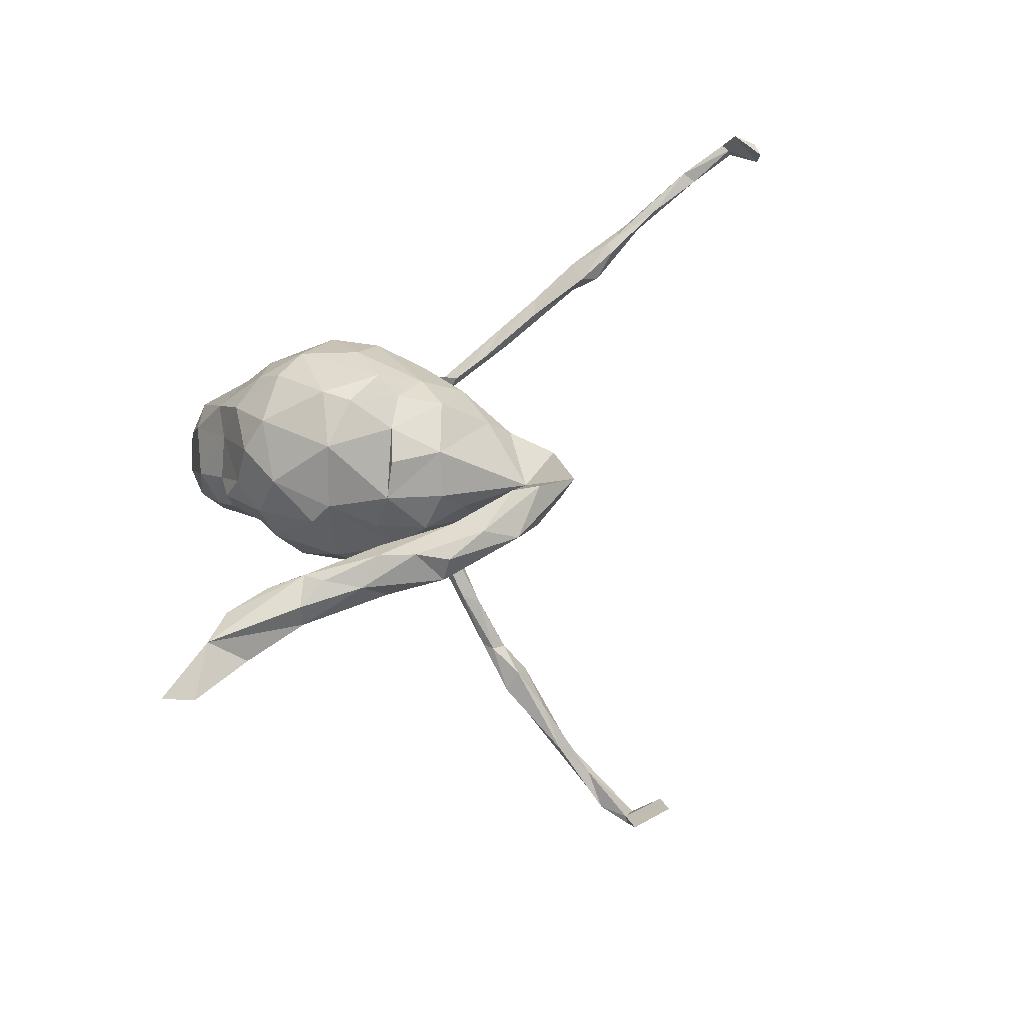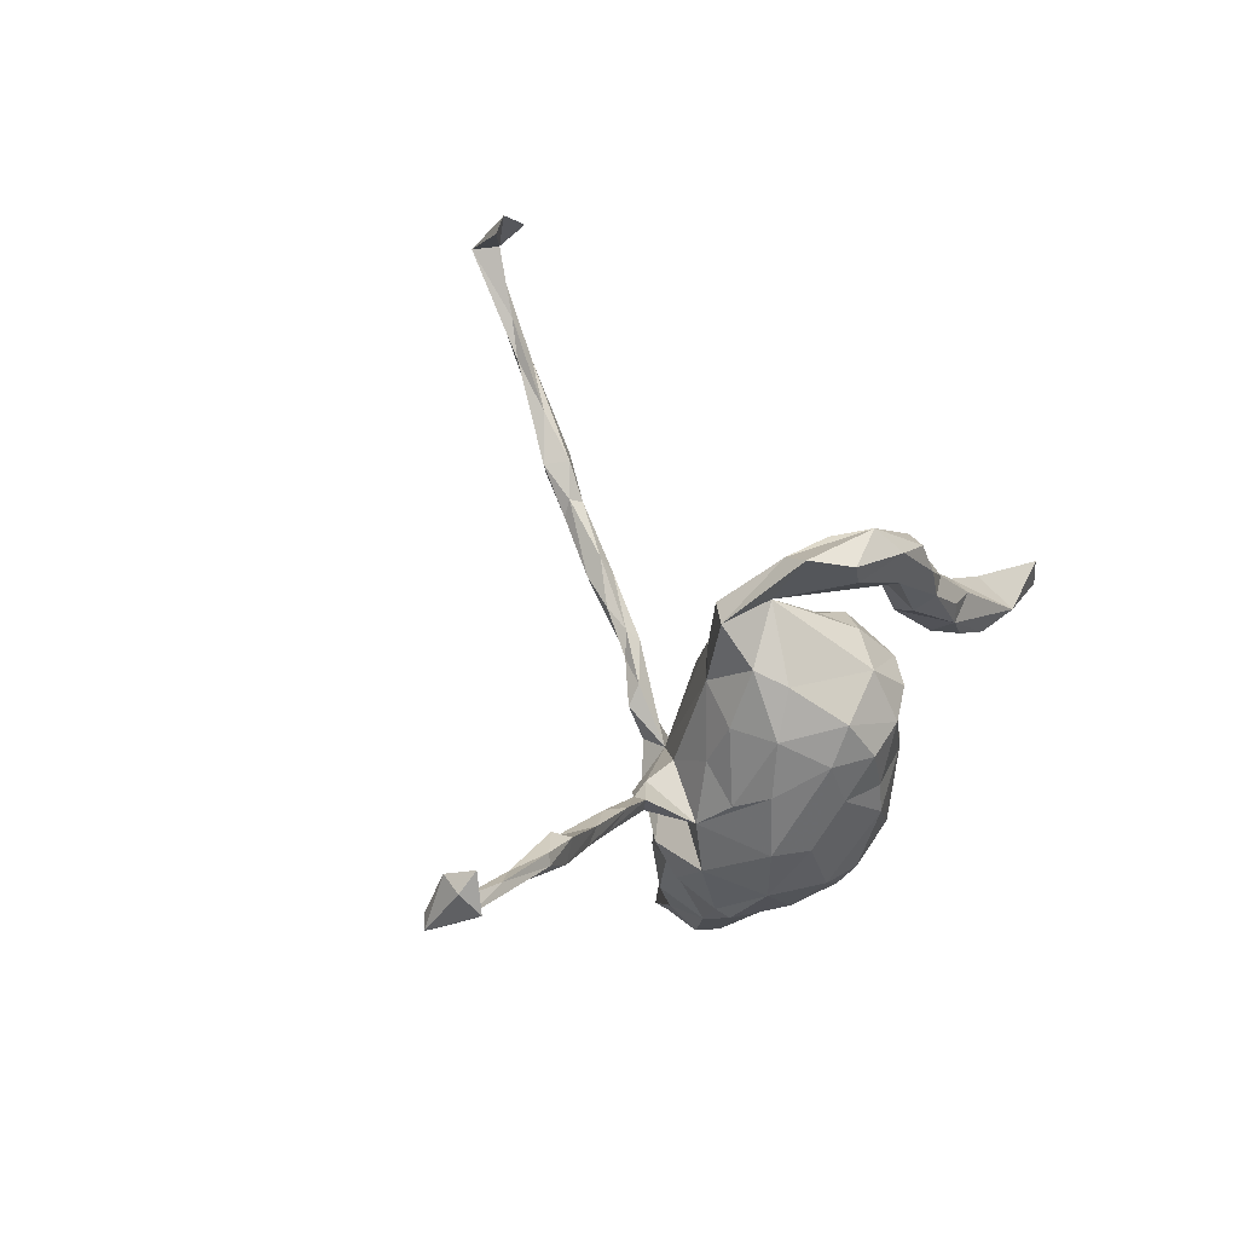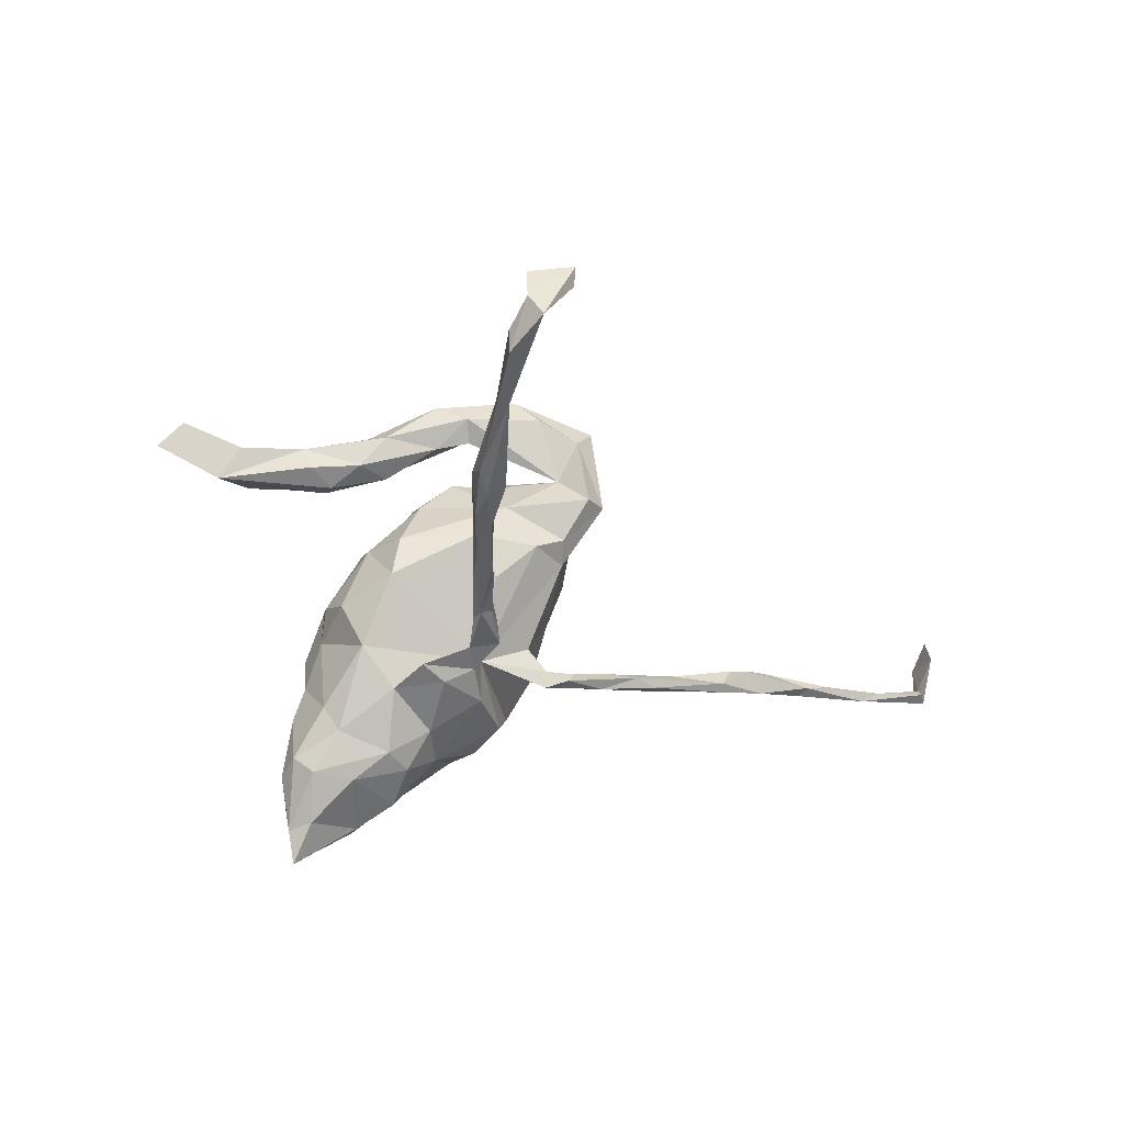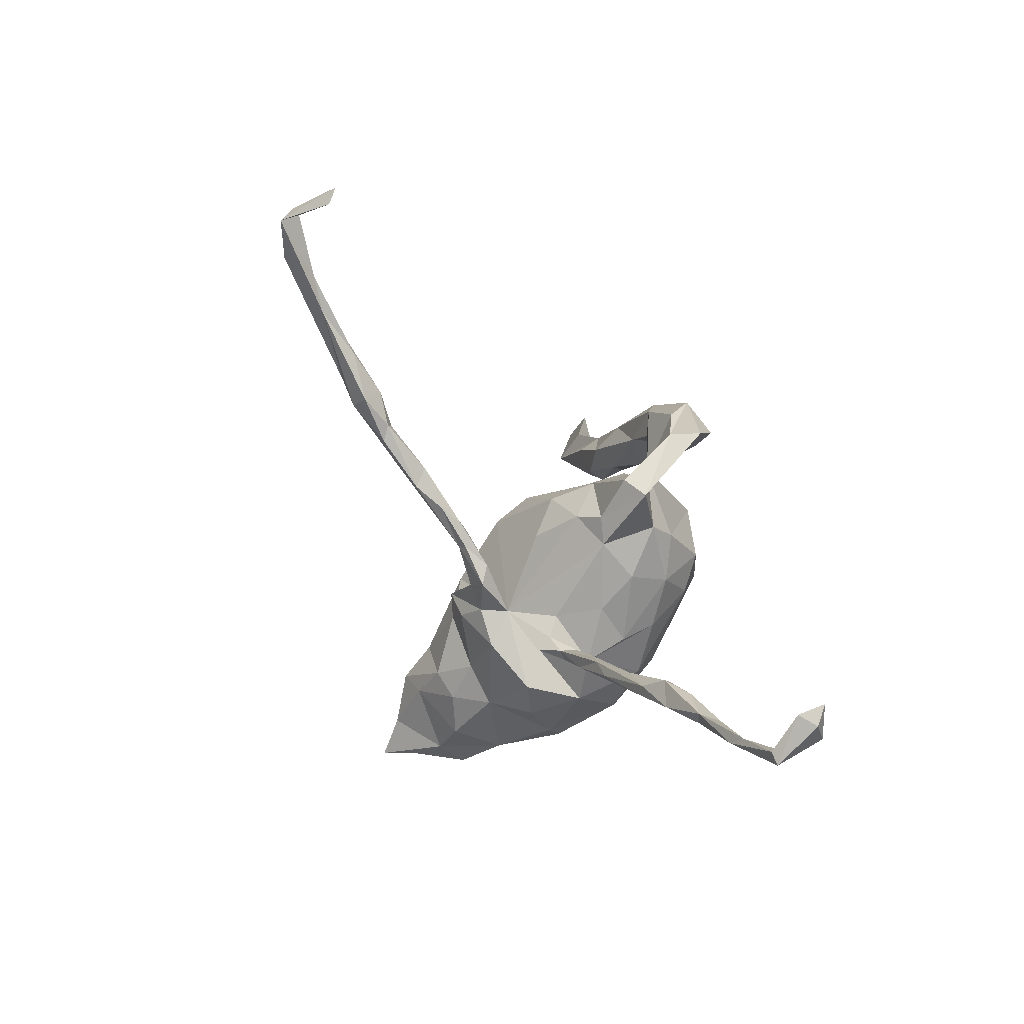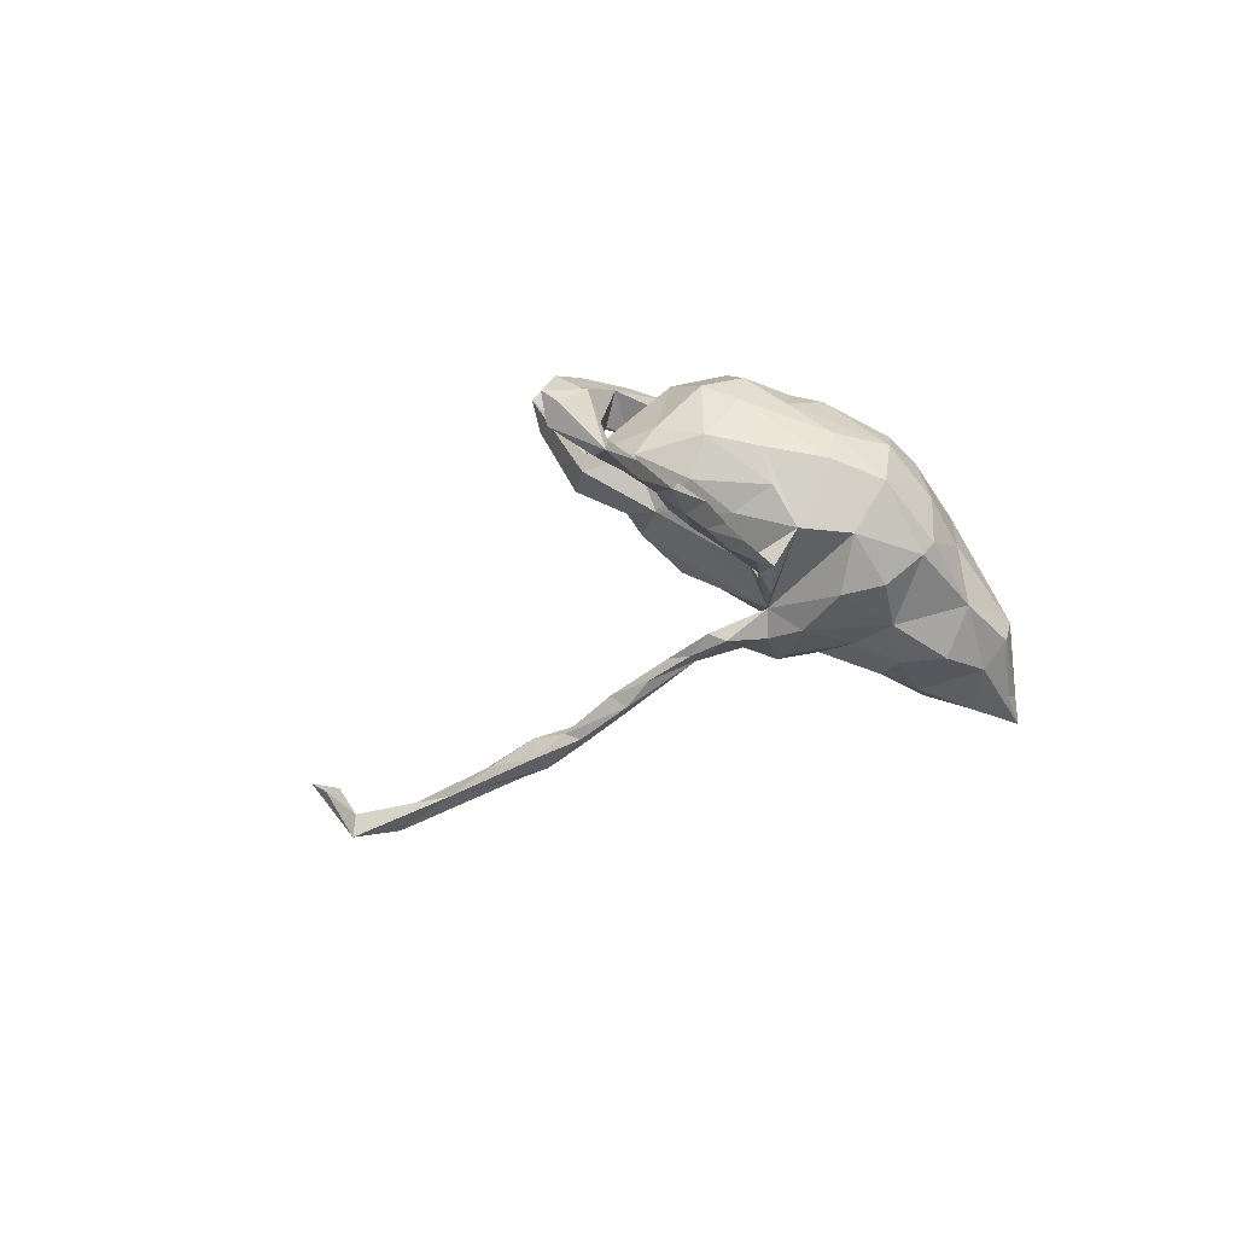
<metadata>
{"format":"obj","ext":"obj","renderer":"f3d","projection":"perspective","resolution":1024,"background":"white","views":[{"elev":66.9,"azim":138.7,"up":"+Z"},{"elev":12.7,"azim":-53.8,"up":"+Y"},{"elev":-70.1,"azim":168.0,"up":"+Z"},{"elev":14.6,"azim":-102.6,"up":"+Y"},{"elev":2.7,"azim":-72.1,"up":"+Z"}]}
</metadata>
<code>
v 0.5357 0.1041 0.148
v 0.4996 0.148 0.1681
v 0.4192 0.08467 0.09855
v 0.4246 0.08564 0.1703
v 0.3911 0.1378 0.1278
v 0.3678 0.05893 0.1501
v 0.2925 0.07071 0.1538
v 0.2773 0.1381 0.1731
v 0.2659 0.1363 0.101
v 0.2349 0.08332 0.1357
v 0.2213 0.132 0.1854
v 0.2379 0.09964 0.1746
v 0.2266 0.1036 0.1092
v 0.2106 -0.1753 -0.0178
v 0.2862 0.1529 0.1397
v 0.2083 -0.2253 -0.1407
v 0.1932 -0.2508 -0.2316
v 0.1884 -0.1159 -0.0585
v 0.1955 -0.09468 0.03158
v 0.2065 -0.2698 -0.08951
v 0.207 -0.2941 -0.2187
v 0.1924 -0.06444 -0.02666
v 0.1362 0.132 0.1305
v 0.1571 -0.2542 -0.2619
v 0.1907 -0.2198 -0.04603
v 0.159 -0.0884 0.1115
v 0.1845 0.1548 0.1084
v 0.156 -0.3722 -0.1531
v 0.1906 -0.3471 -0.2269
v 0.1615 -0.1688 -0.1934
v 0.1664 -0.02936 -0.08659
v 0.1995 -0.186 -0.0993
v 0.1507 0.2032 0.1409
v 0.1595 -0.3338 -0.06563
v 0.1775 -0.3602 -0.2768
v 0.1887 -0.1622 0.03288
v 0.1591 -0.4044 -0.304
v 0.1292 -0.1917 -0.2218
v 0.1489 -0.2572 0.001746
v 0.1506 0.000704 0.08386
v 0.115 0.1398 0.1747
v 0.1439 -0.3357 -0.2812
v 0.1415 0.04186 -0.001939
v 0.157 -0.4002 -0.2621
v 0.07649 0.258 0.1869
v 0.1564 -0.1718 0.1005
v 0.1827 0.1798 0.1798
v 0.0667 -0.04761 0.1857
v 0.09507 0.05029 -0.1001
v 0.119 -0.06019 -0.1635
v 0.1057 -0.3994 -0.1446
v 0.0695 0.1175 0.05738
v 0.1088 -0.175 0.1428
v 0.1223 -0.3942 -0.2577
v 0.132 0.1619 0.2023
v 0.06132 0.1991 0.1449
v 0.0903 -0.2617 -0.249
v 0.1196 0.01035 0.1171
v 0.1196 -0.3051 0.01407
v 0.0546 -0.1122 -0.1914
v 0.07616 -0.3987 -0.1699
v 0.09275 0.09313 -0.04485
v 0.0895 0.2059 0.2196
v 0.05543 0.249 0.2218
v 0.1132 -0.2535 0.07799
v 0.05216 0.08761 0.1828
v 0.06963 -0.3656 -0.2141
v 0.07966 0.08895 0.1144
v -0.07913 -0.06584 -0.1191
v 0.04227 -0.213 -0.2226
v -0.0212 0.01494 0.232
v 0.05059 -0.2637 0.09641
v 0.01464 -0.3516 -0.1143
v 0.01691 -0.3188 -0.1952
v 0.04156 -0.3294 -0.02728
v 0.01934 0.2592 0.1619
v 0.01464 0.05766 0.221
v 0.01652 -0.0566 -0.2012
v 0.006007 -0.2483 -0.202
v 0.008564 0.2027 0.213
v -0.003885 0.3478 -0.3932
v 0.005984 0.3301 -0.3546
v -0.000952 0.587 -0.472
v 0.03432 -0.2261 0.1379
v -0.02485 -0.2383 0.1245
v -0.0216 0.138 0.1676
v -0.005564 0.4668 -0.4159
v -0.01052 0.6651 -0.4229
v -0.1548 0.1955 0.1097
v -0.01121 -0.08275 0.2011
v -0.02959 0.1767 -0.2894
v -0.008166 0.5598 -0.4878
v 0.009855 -0.1286 0.1909
v -0.01845 0.2637 -0.3114
v -0.02087 0.528 -0.4401
v -0.01063 0.2456 -0.3143
v -0.01273 0.2579 -0.3451
v -0.01654 0.6427 -0.473
v -0.02522 0.4671 -0.4271
v 0.02363 0.147 0.1186
v -0.01866 -0.1839 -0.173
v -0.03927 0.2703 -0.3208
v -0.05589 0.2891 0.2096
v -0.05808 0.09302 0.2145
v -0.02434 -0.08449 -0.1915
v 0.00833 0.2173 0.1558
v -0.0294 0.1667 -0.2482
v -0.0282 0.3945 -0.3754
v -0.02573 0.3252 -0.3305
v -0.02335 0.304 -0.3775
v -0.01448 0.251 0.2322
v -0.03294 0.1208 -0.2389
v -0.02065 0.6321 -0.4629
v -0.05328 -0.02071 -0.1799
v -0.04745 0.07921 -0.1871
v -0.04668 0.1924 -0.2585
v -0.06917 -0.06284 -0.1651
v -0.04866 0.3195 -0.3613
v 0.006468 -0.2967 0.04448
v -0.07374 0.1562 0.03586
v -0.06488 0.09464 -0.1988
v -0.04108 0.2428 -0.3287
v -0.04394 0.6273 -0.4967
v -0.04921 0.03303 -0.1835
v -0.03109 0.1211 -0.0288
v -0.05686 0.1628 -0.2753
v -0.05056 0.1592 0.118
v -0.05859 0.05199 -0.2018
v -0.08092 -0.09345 0.1864
v -0.06628 0.1244 -0.2327
v -0.09702 -0.2483 0.0718
v -0.07493 0.05485 -0.1929
v -0.05502 -0.3116 -0.01973
v -0.06709 -0.2981 -0.03741
v -0.03861 -0.2479 -0.1436
v -0.07777 0.6829 -0.4086
v -0.08963 0.02399 -0.1582
v -0.06909 -0.02531 0.2257
v -0.07703 0.06783 -0.06717
v -0.08149 0.6562 -0.4203
v -0.1008 -0.007917 -0.1683
v -0.09151 -0.1224 -0.1509
v -0.09445 -0.169 0.1417
v -0.1017 0.2219 0.2134
v -0.1024 -0.2499 -0.08176
v -0.1349 0.1145 -0.009076
v -0.1259 -0.03439 0.1913
v -0.1353 0.2505 0.2298
v -0.1053 0.2802 0.1668
v -0.139 -0.1732 0.1043
v -0.1489 -0.2127 -0.005106
v -0.1349 -0.1896 -0.09617
v -0.1978 0.2656 0.191
v -0.1718 0.08154 0.1503
v -0.1176 0.02709 0.2128
v -0.1659 -0.08063 0.1213
v -0.1963 -0.1011 -0.0928
v -0.1866 0.0765 0.02523
v -0.2083 0.1935 0.05488
v -0.1757 -0.1353 0.002656
v -0.1795 0.1232 0.02233
v -0.1561 -0.05627 -0.04989
v -0.1753 0.2608 0.1435
v -0.1836 -0.03931 0.02453
v -0.1794 -0.09883 0.06516
v -0.1813 0.004264 0.1394
v -0.1941 -0.08106 -0.07032
v -0.1994 0.01895 0.07292
v -0.1993 0.1055 0.1099
v -0.2252 -0.1129 -0.05184
v -0.2346 -0.09312 -0.06169
v -0.2437 -0.0907 -0.03496
v -0.2382 0.1728 0.084
v -0.3052 -0.08372 -0.02044
v -0.2944 -0.1043 -0.04364
v -0.3513 -0.07789 -0.02758
v -0.3647 -0.1057 -0.01376
v -0.3859 -0.09019 -0.02492
v -0.4375 -0.09955 0.01142
v -0.4171 -0.07726 0.00977
v -0.4978 -0.08789 0.00452
v -0.5165 -0.06092 0.04507
v -0.524 -0.09652 0.04082
v -0.5032 -0.07076 0.006179
v -0.5754 -0.08294 0.02477
v -0.5432 -0.04935 0.03115
v -0.5894 -0.0768 0.06488
v -0.5868 -0.06001 0.06156
v -0.6569 -0.06732 0.05292
v -0.6472 -0.08658 0.05681
v -0.6975 -0.06663 0.07485
v -0.7608 -0.07794 0.06849
v -0.7805 -0.08288 0.09092
v -0.8613 -0.06975 0.1151
v -0.7879 -0.06213 0.08064
v -0.8677 -0.0544 0.09571
v -0.8633 -0.05568 0.113
v -0.8603 -0.04434 0.1758
v -0.8771 -0.07257 0.1024
v -0.8756 0.002086 0.1313
v -0.8826 -0.01541 0.1598
v -0.8676 0.0126 0.1749
f 55 41 12
f 23 12 41
f 11 55 12
f 80 41 55
f 90 93 48
f 53 48 93
f 71 90 48
f 129 93 90
f 138 129 90
f 85 93 129
f 55 11 47
f 8 47 11
f 63 55 47
f 63 80 55
f 56 41 80
f 1 2 4
f 5 4 2
f 3 4 6
f 12 6 4
f 8 11 12
f 86 104 66
f 77 66 104
f 100 86 66
f 89 104 86
f 71 66 77
f 71 77 104
f 155 71 104
f 154 155 104
f 138 71 155
f 89 154 104
f 166 155 154
f 71 48 66
f 58 66 48
f 90 71 138
f 147 138 155
f 129 138 147
f 166 147 155
f 92 81 99
f 110 99 81
f 123 92 99
f 87 81 92
f 143 129 147
f 123 99 95
f 108 95 99
f 113 123 95
f 98 92 123
f 95 87 83
f 92 83 87
f 113 95 83
f 108 87 95
f 98 83 92
f 123 113 140
f 136 140 113
f 136 123 140
f 98 113 83
f 136 98 123
f 88 113 98
f 136 88 98
f 113 88 136
f 199 196 192
f 195 192 196
f 193 199 192
f 200 196 199
f 189 192 195
f 197 195 196
f 190 193 192
f 194 199 193
f 194 193 197
f 195 197 193
f 198 194 197
f 191 195 193
f 187 191 193
f 189 195 191
f 188 189 191
f 190 192 189
f 188 191 187
f 190 187 193
f 183 187 190
f 186 189 188
f 182 188 187
f 185 189 186
f 182 186 188
f 187 183 182
f 180 182 183
f 184 186 182
f 40 26 19
f 36 19 26
f 22 40 19
f 58 26 40
f 168 164 165
f 160 165 164
f 166 168 165
f 158 164 168
f 169 168 166
f 154 169 166
f 158 168 169
f 156 166 165
f 43 58 40
f 22 43 40
f 52 58 43
f 68 58 52
f 100 68 52
f 66 58 68
f 62 52 43
f 13 3 10
f 7 10 3
f 23 13 10
f 9 3 13
f 15 3 9
f 27 9 13
f 169 89 173
f 153 173 89
f 158 169 173
f 161 158 173
f 154 89 169
f 89 127 120
f 100 120 127
f 84 65 53
f 46 53 65
f 93 84 53
f 72 65 84
f 148 89 144
f 80 144 89
f 85 84 93
f 72 84 85
f 143 131 85
f 119 85 131
f 129 143 85
f 150 131 143
f 147 150 143
f 151 131 150
f 59 65 72
f 119 72 85
f 103 64 45
f 63 45 64
f 76 103 45
f 111 64 103
f 63 64 111
f 148 111 103
f 153 148 103
f 144 111 148
f 80 111 144
f 163 153 103
f 89 148 153
f 149 163 103
f 6 7 3
f 63 47 45
f 33 45 47
f 111 80 63
f 106 80 89
f 52 120 100
f 86 100 127
f 62 120 52
f 23 27 13
f 15 9 27
f 5 3 15
f 4 5 15
f 2 3 5
f 1 3 2
f 163 173 153
f 159 173 163
f 89 159 163
f 161 173 159
f 120 159 89
f 149 89 163
f 161 159 120
f 75 59 119
f 72 119 59
f 133 75 119
f 51 59 75
f 131 151 134
f 145 134 151
f 133 131 134
f 119 131 133
f 73 133 134
f 65 59 39
f 34 39 59
f 46 65 39
f 36 46 39
f 69 151 160
f 150 160 151
f 25 36 39
f 26 46 36
f 14 36 25
f 20 25 39
f 19 36 14
f 32 14 25
f 18 19 14
f 146 158 161
f 73 75 133
f 20 39 34
f 51 34 59
f 135 134 145
f 152 145 151
f 157 160 170
f 172 170 160
f 69 160 157
f 171 157 170
f 18 14 32
f 30 18 32
f 174 171 176
f 175 176 171
f 180 174 176
f 172 171 174
f 167 171 172
f 177 172 174
f 160 162 167
f 69 167 162
f 172 160 167
f 164 162 160
f 69 157 167
f 171 167 157
f 158 69 162
f 18 31 22
f 43 22 31
f 19 18 22
f 50 31 18
f 164 158 162
f 146 69 158
f 139 69 146
f 125 69 139
f 43 31 49
f 50 49 31
f 62 43 49
f 125 139 146
f 120 125 146
f 49 69 125
f 62 49 125
f 50 69 49
f 120 62 125
f 67 61 73
f 51 73 61
f 74 67 73
f 54 61 67
f 73 51 75
f 44 51 61
f 51 28 34
f 20 34 28
f 44 28 51
f 135 73 134
f 74 73 135
f 79 74 135
f 57 67 74
f 28 29 20
f 21 20 29
f 44 29 28
f 16 20 21
f 35 21 29
f 101 70 79
f 57 79 70
f 135 101 79
f 60 70 101
f 105 60 101
f 38 70 60
f 24 70 38
f 50 38 60
f 30 38 50
f 17 38 30
f 16 17 30
f 24 38 17
f 21 17 16
f 32 16 30
f 142 105 101
f 135 142 101
f 117 105 142
f 78 60 105
f 69 60 78
f 117 78 105
f 35 17 21
f 24 17 35
f 124 69 114
f 78 114 69
f 128 124 114
f 115 69 124
f 112 115 124
f 137 69 115
f 121 137 115
f 107 121 115
f 132 137 121
f 69 117 142
f 25 20 16
f 79 57 74
f 24 57 70
f 42 67 57
f 35 29 44
f 54 44 61
f 37 44 54
f 60 69 50
f 141 69 137
f 132 141 137
f 117 69 141
f 30 50 18
f 114 117 141
f 152 69 142
f 25 16 32
f 152 142 135
f 145 152 135
f 151 69 152
f 78 117 114
f 128 114 141
f 128 141 132
f 130 128 132
f 112 124 128
f 130 132 121
f 126 128 130
f 116 130 121
f 91 112 128
f 107 115 112
f 116 121 107
f 96 107 112
f 37 54 67
f 35 44 37
f 42 37 67
f 35 37 42
f 126 130 116
f 94 116 107
f 156 150 147
f 166 156 147
f 160 150 156
f 26 48 53
f 53 46 26
f 199 194 198
f 201 199 198
f 202 201 198
f 200 199 201
f 200 198 197
f 196 200 197
f 202 198 200
f 58 48 26
f 202 200 201
f 160 156 165
f 24 35 42
f 24 42 57
f 4 3 1
f 66 68 100
f 89 86 127
f 56 27 23
f 41 56 23
f 33 27 56
f 8 12 4
f 7 6 12
f 12 23 10
f 10 7 12
f 91 128 126
f 122 91 126
f 96 112 91
f 97 96 91
f 94 107 96
f 102 126 116
f 94 102 116
f 122 126 102
f 97 91 122
f 109 102 94
f 82 94 96
f 118 122 102
f 110 97 122
f 82 96 97
f 109 118 102
f 110 122 118
f 108 118 109
f 99 110 118
f 81 97 110
f 82 109 94
f 87 109 82
f 81 82 97
f 87 82 81
f 87 108 109
f 99 118 108
f 47 15 33
f 27 33 15
f 8 15 47
f 4 15 8
f 76 149 103
f 89 149 76
f 106 89 76
f 56 106 76
f 33 76 45
f 56 76 33
f 185 183 190
f 185 181 183
f 179 183 181
f 184 181 185
f 180 183 179
f 177 179 181
f 181 178 177
f 175 177 178
f 184 178 181
f 174 179 177
f 180 179 174
f 106 56 80
f 190 189 185
f 184 185 186
f 180 184 182
f 176 184 180
f 176 178 184
f 175 178 176
f 170 172 177
f 120 146 161
f 170 175 171
f 177 175 170

</code>
